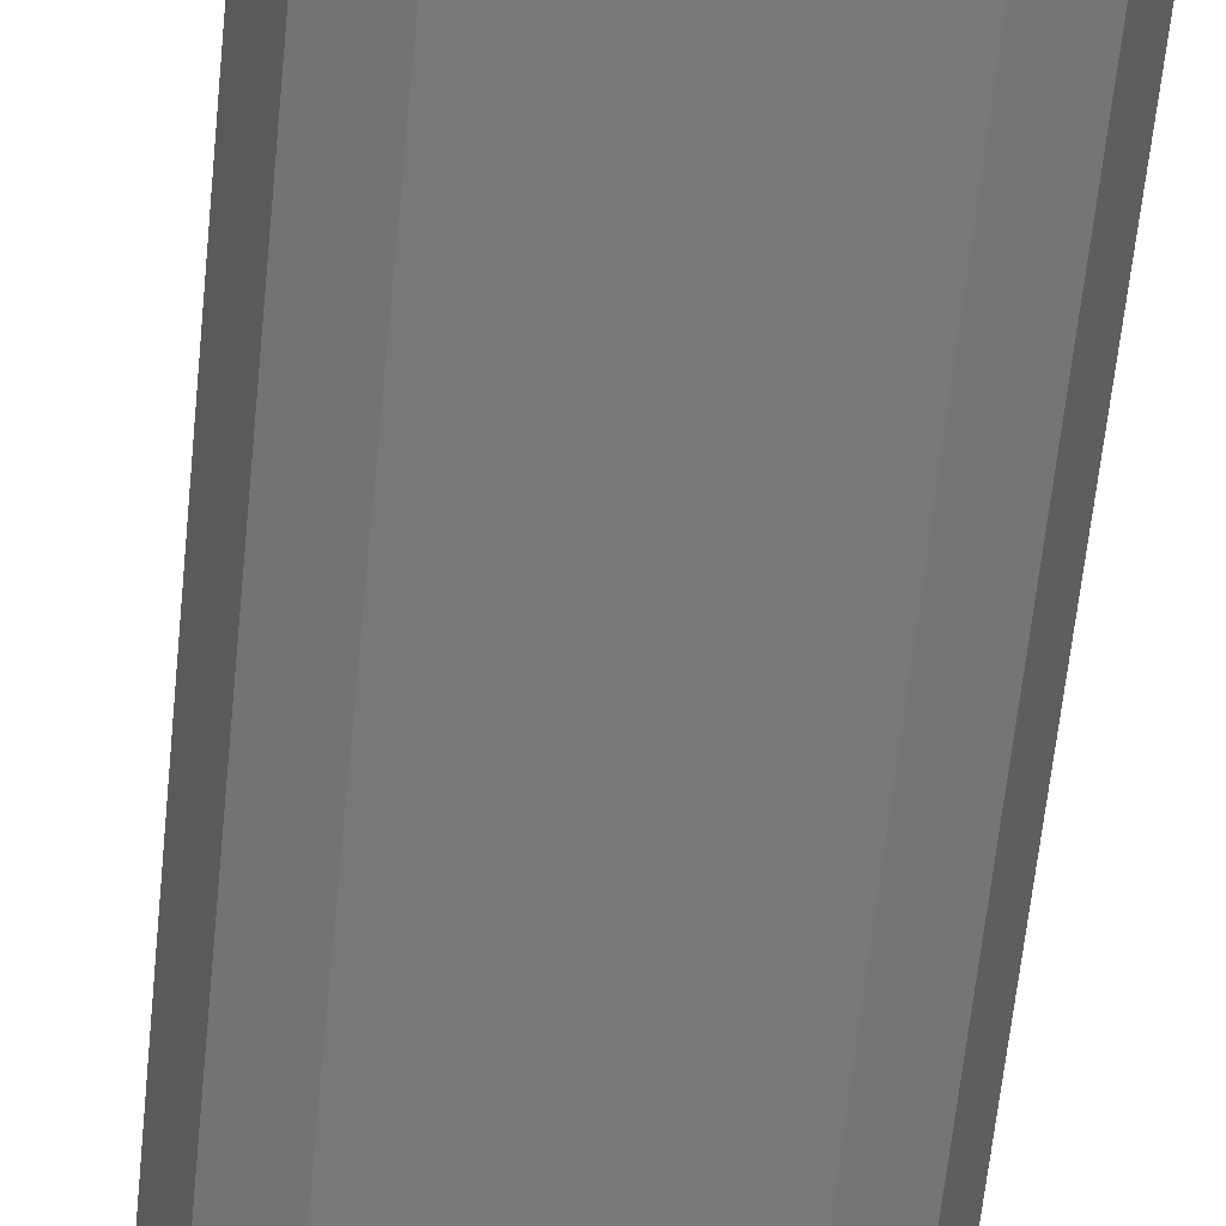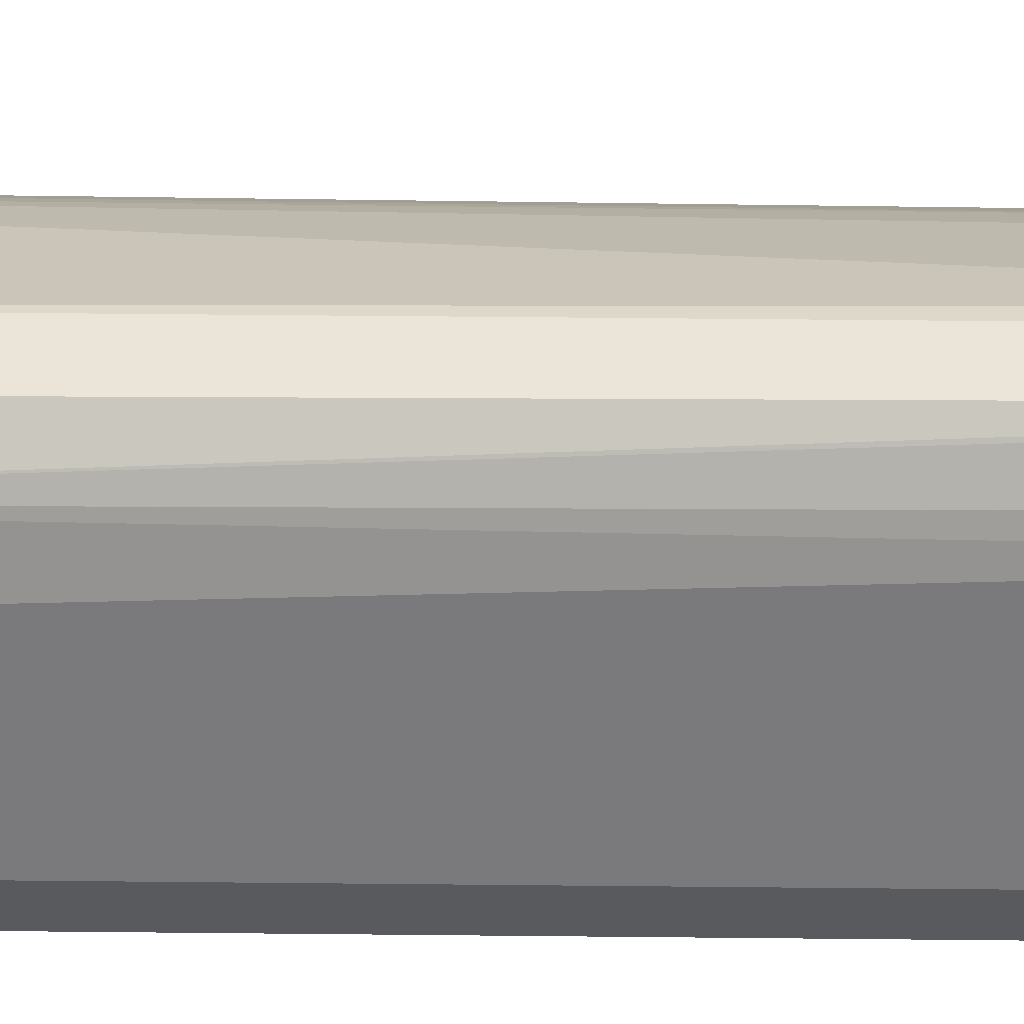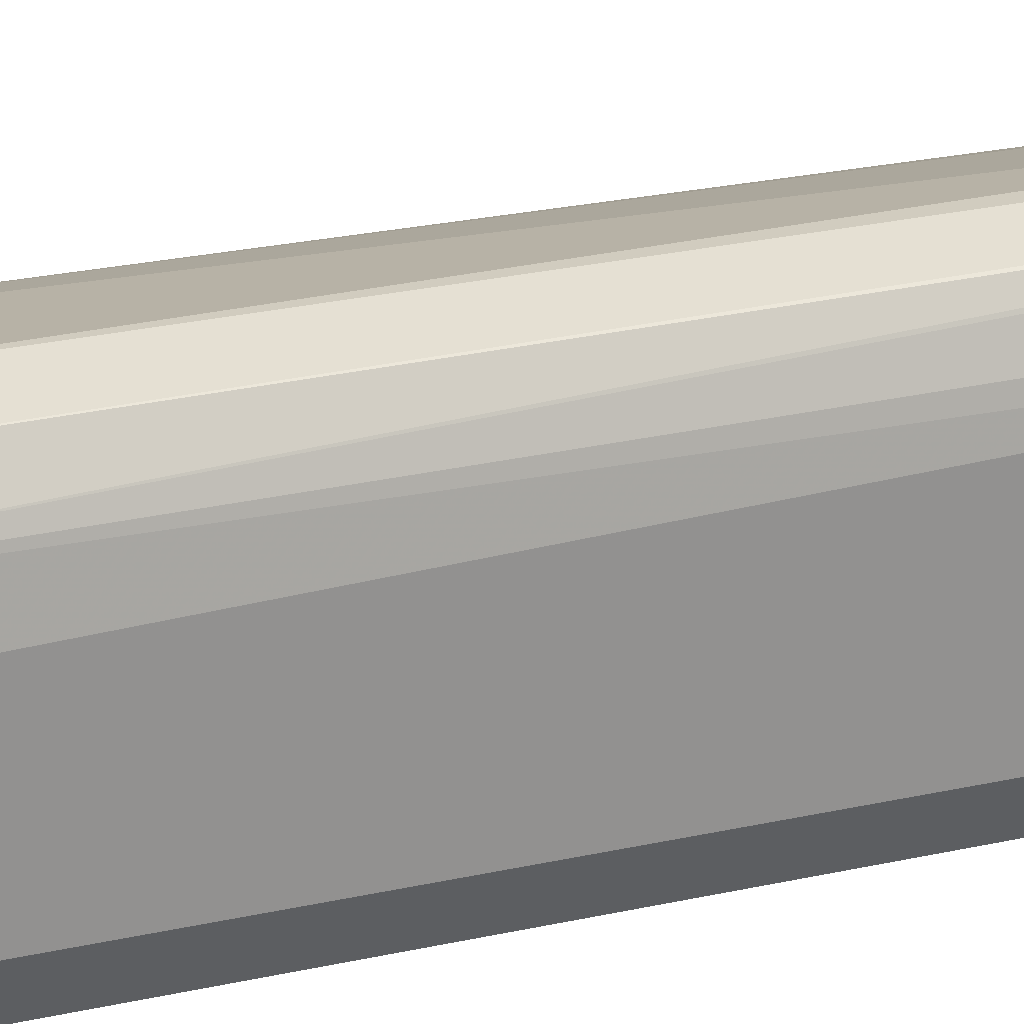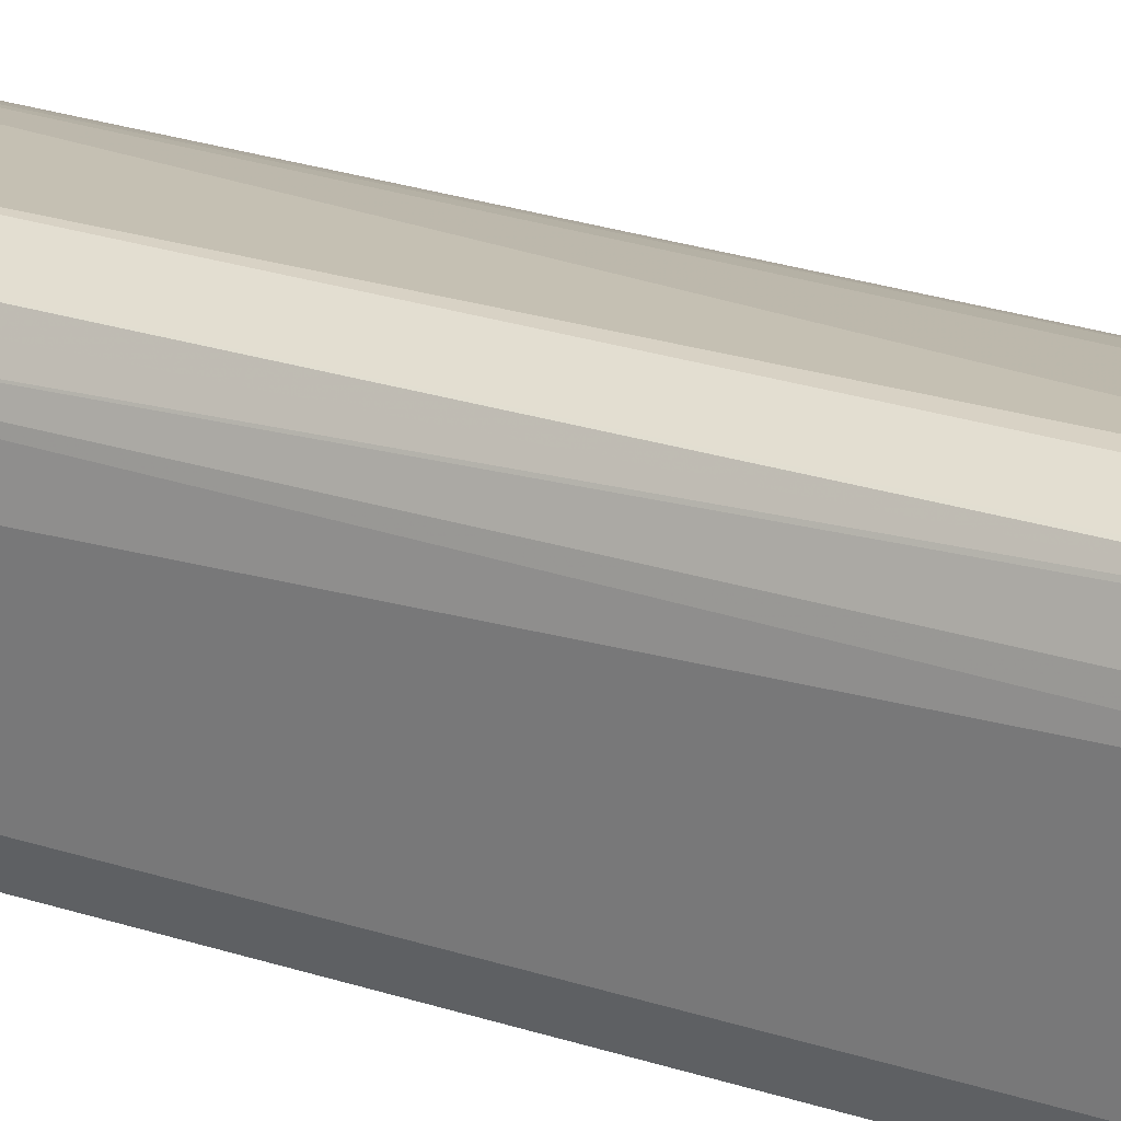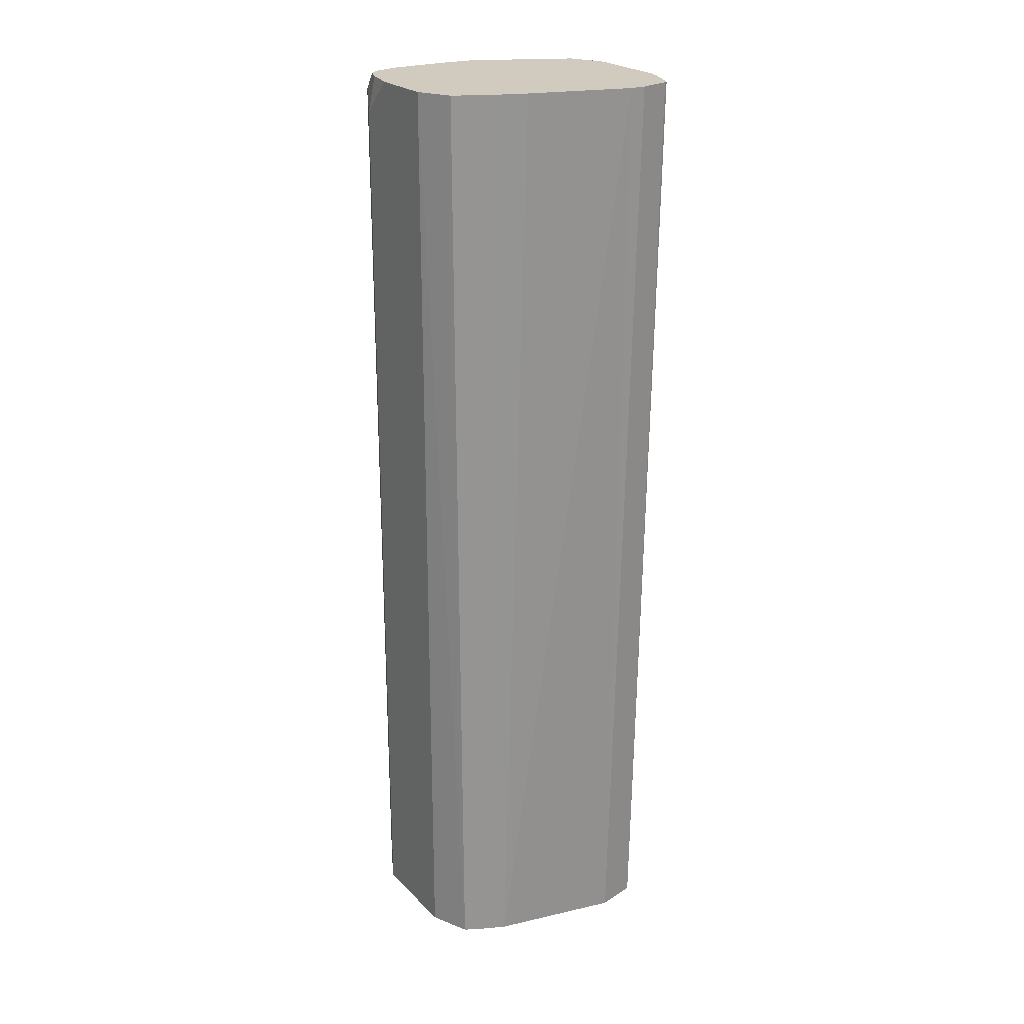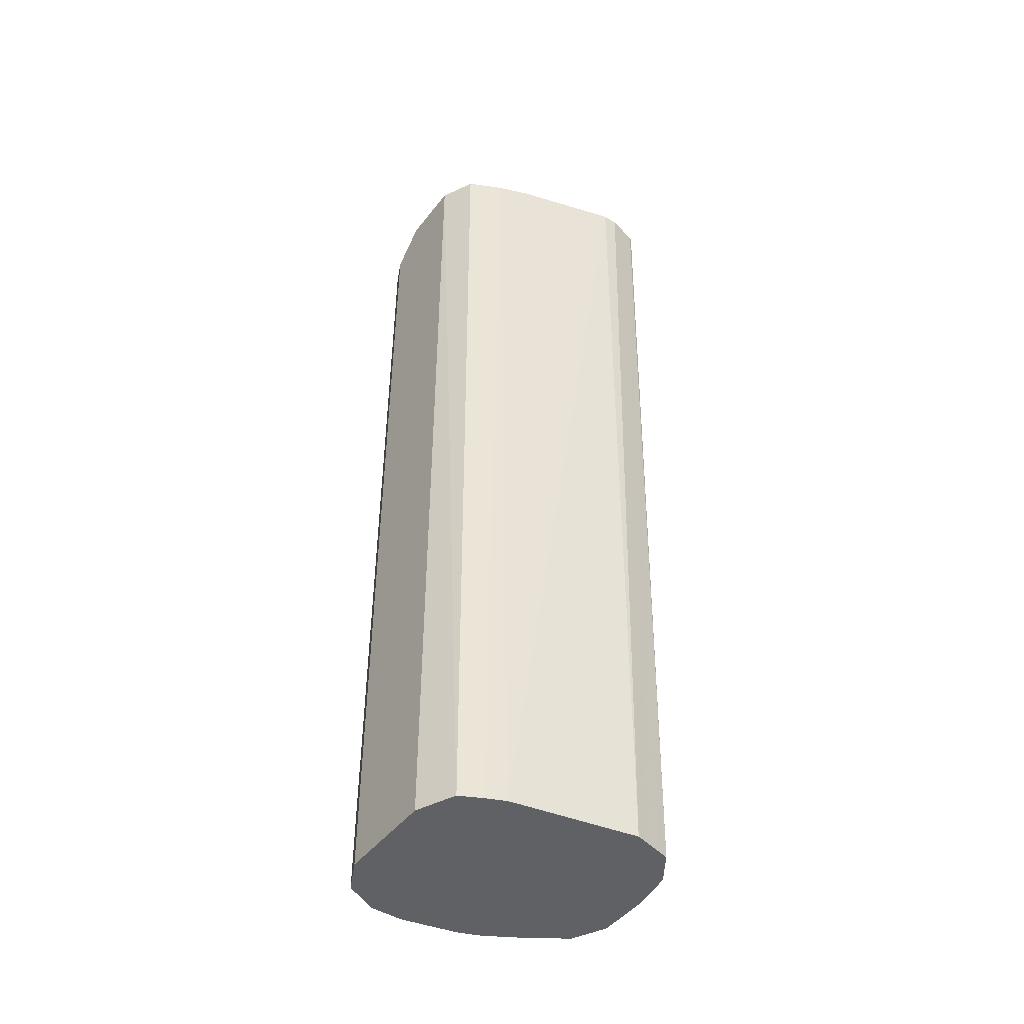
<metadata>
{"format":"obj","ext":"obj","renderer":"f3d","projection":"perspective","resolution":1024,"background":"white","views":[{"elev":-57.3,"azim":-5.5,"up":"+Z"},{"elev":31.7,"azim":90.9,"up":"+Z"},{"elev":23.7,"azim":68.7,"up":"+Z"},{"elev":28.0,"azim":115.9,"up":"+Z"},{"elev":23.5,"azim":-32.5,"up":"+Y"},{"elev":-46.0,"azim":-35.5,"up":"+Y"}]}
</metadata>
<code>
v 0.03246 -0.3031 -0.7138
v 0.03799 -0.3031 -0.7249
v 0.03246 -0.3031 -0.6489
v 0.03246 0.292 -0.7138
v 0.04328 -0.3031 -0.7354
v 0.04328 0.3028 -0.7354
v 0.04374 -0.3031 -0.6236
v 0.03246 0.3145 -0.6489
v 0.03246 0.3145 -0.6913
v 0.03745 0.3145 -0.7138
v 0.04204 0.3145 -0.7256
v 0.05382 -0.3031 -0.7407
v 0.04795 0.3145 -0.7308
v 0.06491 0.3145 -0.735
v 0.06491 0.292 -0.7462
v 0.05798 -0.3031 -0.6165
v 0.04328 0.3145 -0.6273
v 0.03996 0.3145 -0.6339
v 0.06491 -0.3031 -0.7462
v 0.09735 0.3145 -0.735
v 0.1136 0.3082 -0.7382
v 0.09735 0.292 -0.7462
v 0.07045 -0.3031 -0.6109
v 0.06491 0.3145 -0.6165
v 0.08626 -0.3031 -0.7462
v 0.1198 0.3145 -0.7334
v 0.1784 0.2109 -0.7382
v 0.1622 0.1946 -0.7462
v 0.1515 -0.3031 -0.5947
v 0.1523 0.3145 -0.589
v 0.08739 0.3145 -0.608
v 0.09873 -0.3031 -0.7435
v 0.1298 -0.2596 -0.7462
v 0.1556 0.3145 -0.7171
v 0.1622 0.3145 -0.7138
v 0.1838 0.3145 -0.703
v 0.1838 0.1946 -0.7354
v 0.1838 -0.2271 -0.7354
v 0.1622 -0.2271 -0.7462
v 0.1774 -0.3031 -0.6013
v 0.1821 0.3145 -0.594
v 0.1622 0.3145 -0.589
v 0.1228 -0.3031 -0.7382
v 0.1663 -0.2596 -0.7382
v 0.1914 0.3145 -0.688
v 0.1947 0.1946 -0.7138
v 0.1866 -0.2433 -0.73
v 0.1836 -0.3031 -0.6105
v 0.1838 0.3136 -0.5949
v 0.1838 0.3145 -0.5949
v 0.1366 -0.3031 -0.7326
v 0.1703 -0.2758 -0.73
v 0.1947 0.3145 -0.6814
v 0.1947 -0.2271 -0.7138
v 0.1947 -0.3031 -0.6814
v 0.1838 -0.3031 -0.703
v 0.1904 -0.3031 -0.6208
v 0.1847 0.3145 -0.5966
v 0.1596 -0.3031 -0.7192
v 0.1947 0.3145 -0.6264
v 0.1947 -0.3031 -0.6489
v 0.1925 0.3145 -0.6165
f 27 36 37
f 26 34 27
f 27 34 35
f 27 35 36
f 27 37 38
f 32 39 44
f 29 40 41
f 29 41 42
f 29 42 30
f 32 33 39
f 25 33 32
f 27 38 39
f 23 31 24
f 16 24 17
f 23 29 30
f 22 27 28
f 21 27 22
f 21 26 27
f 20 26 21
f 16 23 24
f 15 25 19
f 15 33 25
f 15 39 33
f 15 21 22
f 15 28 39
f 15 22 28
f 23 30 31
f 32 44 43
f 57 61 60
f 37 45 46
f 14 21 15
f 57 62 58
f 57 60 62
f 52 56 59
f 51 52 59
f 49 57 58
f 49 58 50
f 48 57 49
f 47 56 52
f 47 55 56
f 47 54 55
f 46 55 54
f 46 61 55
f 46 60 61
f 46 53 60
f 46 54 47
f 45 53 46
f 44 52 51
f 44 47 52
f 43 44 51
f 41 49 50
f 40 49 41
f 40 48 49
f 38 44 39
f 38 47 44
f 37 47 38
f 37 46 47
f 36 45 37
f 14 20 21
f 27 39 28
f 8 10 9
f 4 10 11
f 4 9 10
f 3 7 8
f 2 6 5
f 2 4 6
f 1 4 2
f 1 9 4
f 1 8 9
f 1 3 8
f 1 7 3
f 1 23 16
f 1 29 23
f 1 40 29
f 1 48 40
f 1 57 48
f 1 61 57
f 1 55 61
f 1 56 55
f 1 59 56
f 1 51 59
f 1 43 51
f 1 32 43
f 1 25 32
f 1 19 25
f 1 12 19
f 1 5 12
f 1 2 5
f 4 11 6
f 5 6 12
f 1 16 7
f 6 13 14
f 8 11 10
f 8 13 11
f 6 11 13
f 8 20 14
f 8 26 20
f 8 34 26
f 8 35 34
f 8 36 35
f 8 45 36
f 8 53 45
f 8 60 53
f 8 62 60
f 8 58 62
f 8 50 58
f 8 14 13
f 8 42 41
f 8 41 50
f 6 14 15
f 7 16 17
f 12 15 19
f 7 17 18
f 7 18 8
f 6 15 12
f 8 17 24
f 8 24 31
f 8 31 30
f 8 30 42
f 8 18 17

</code>
